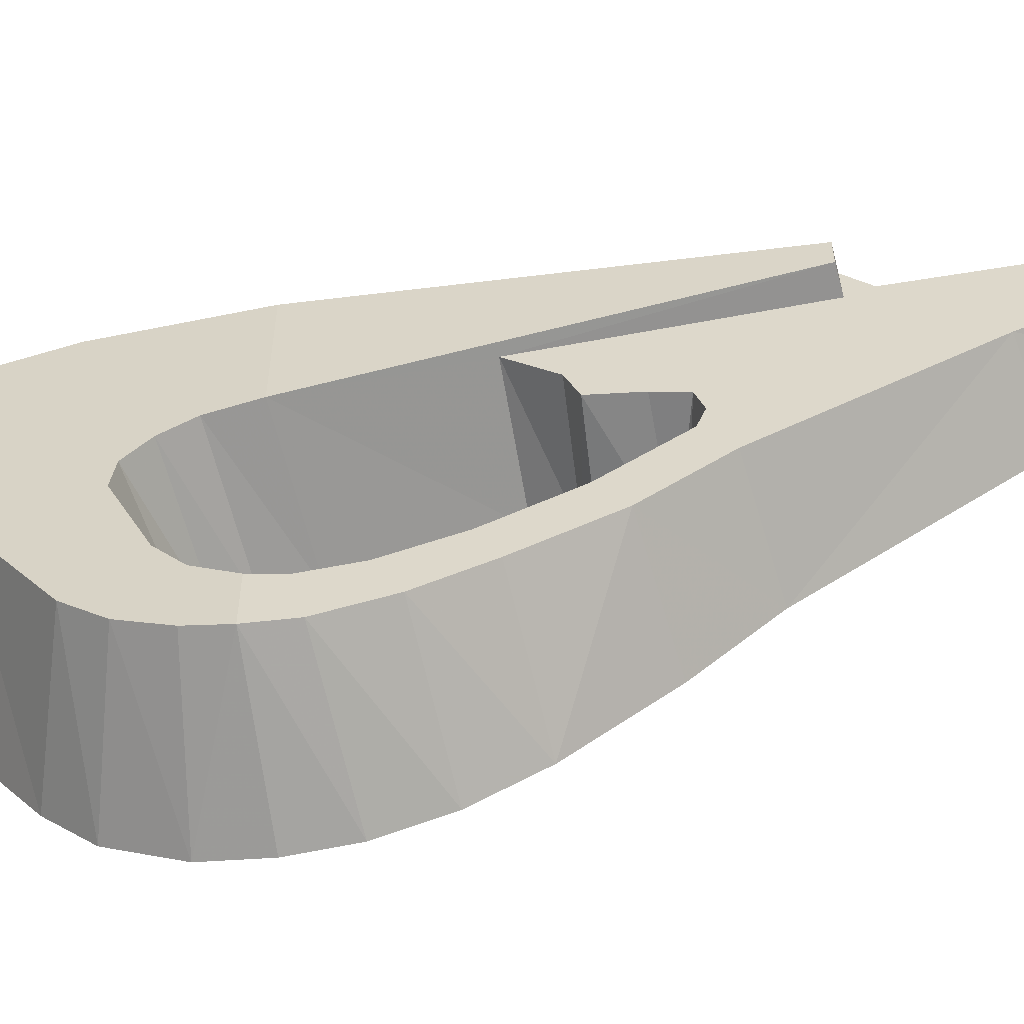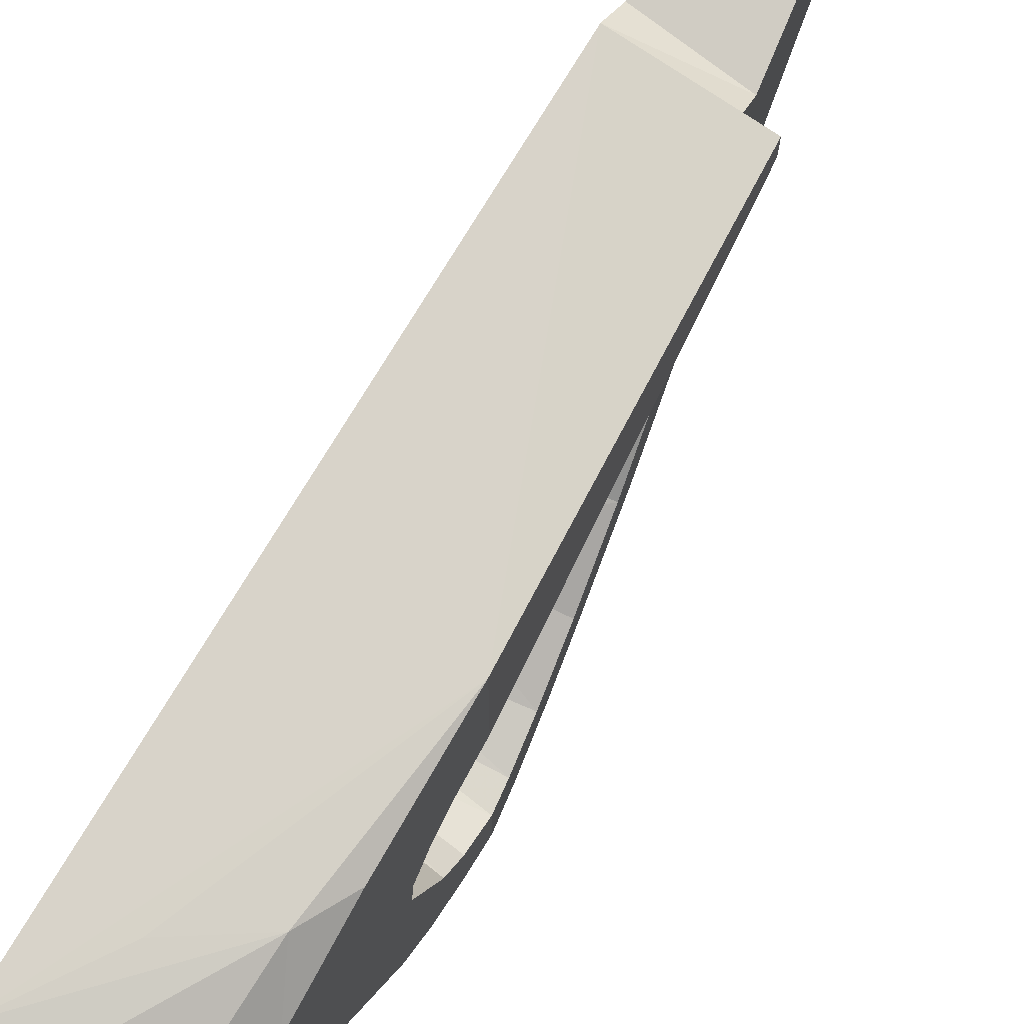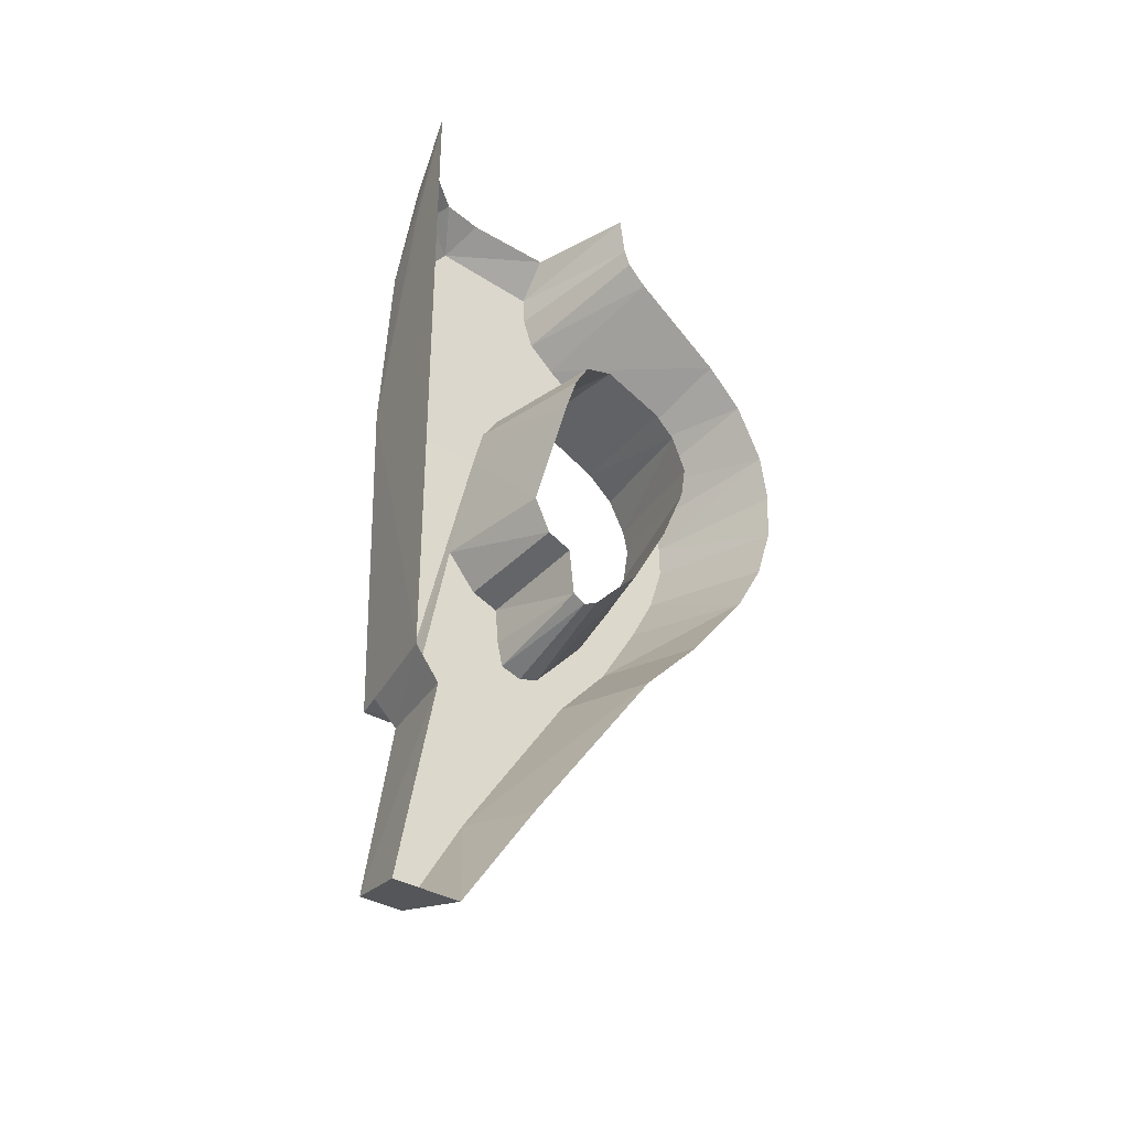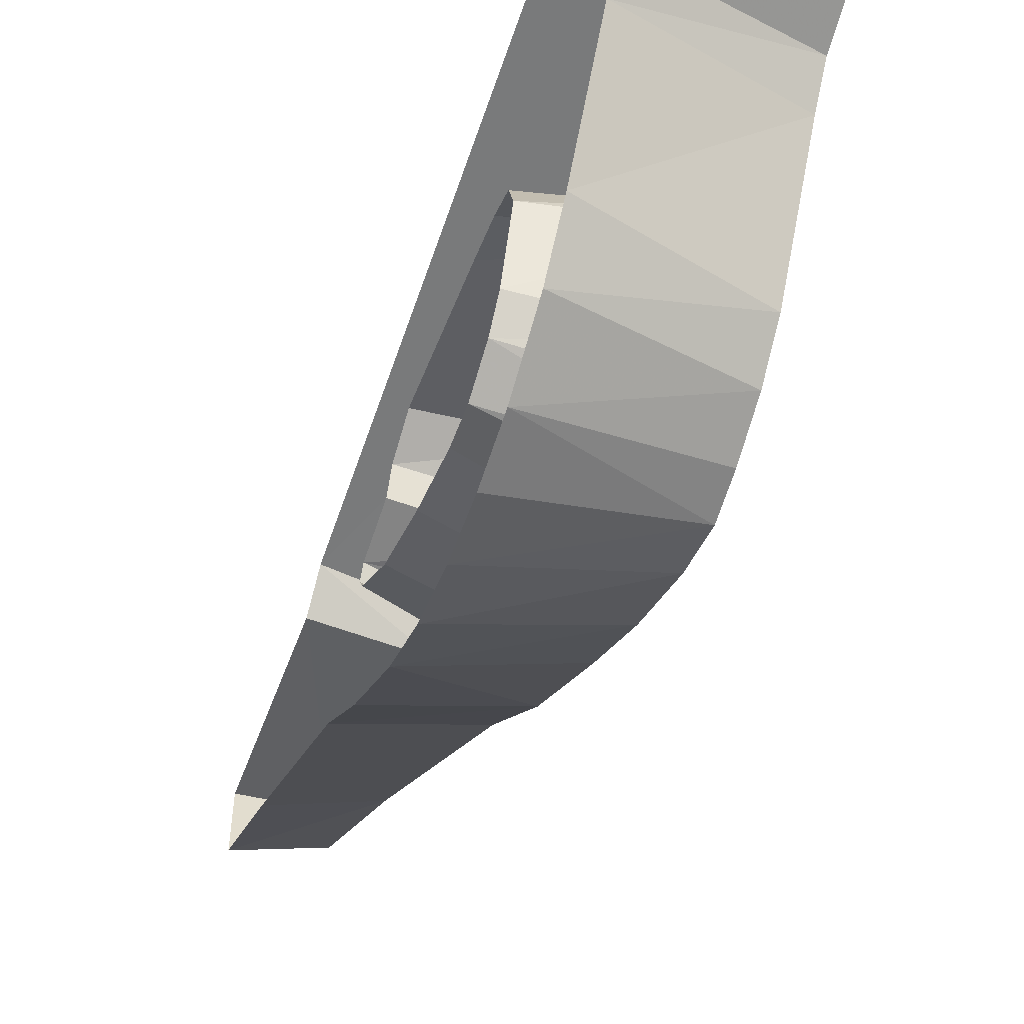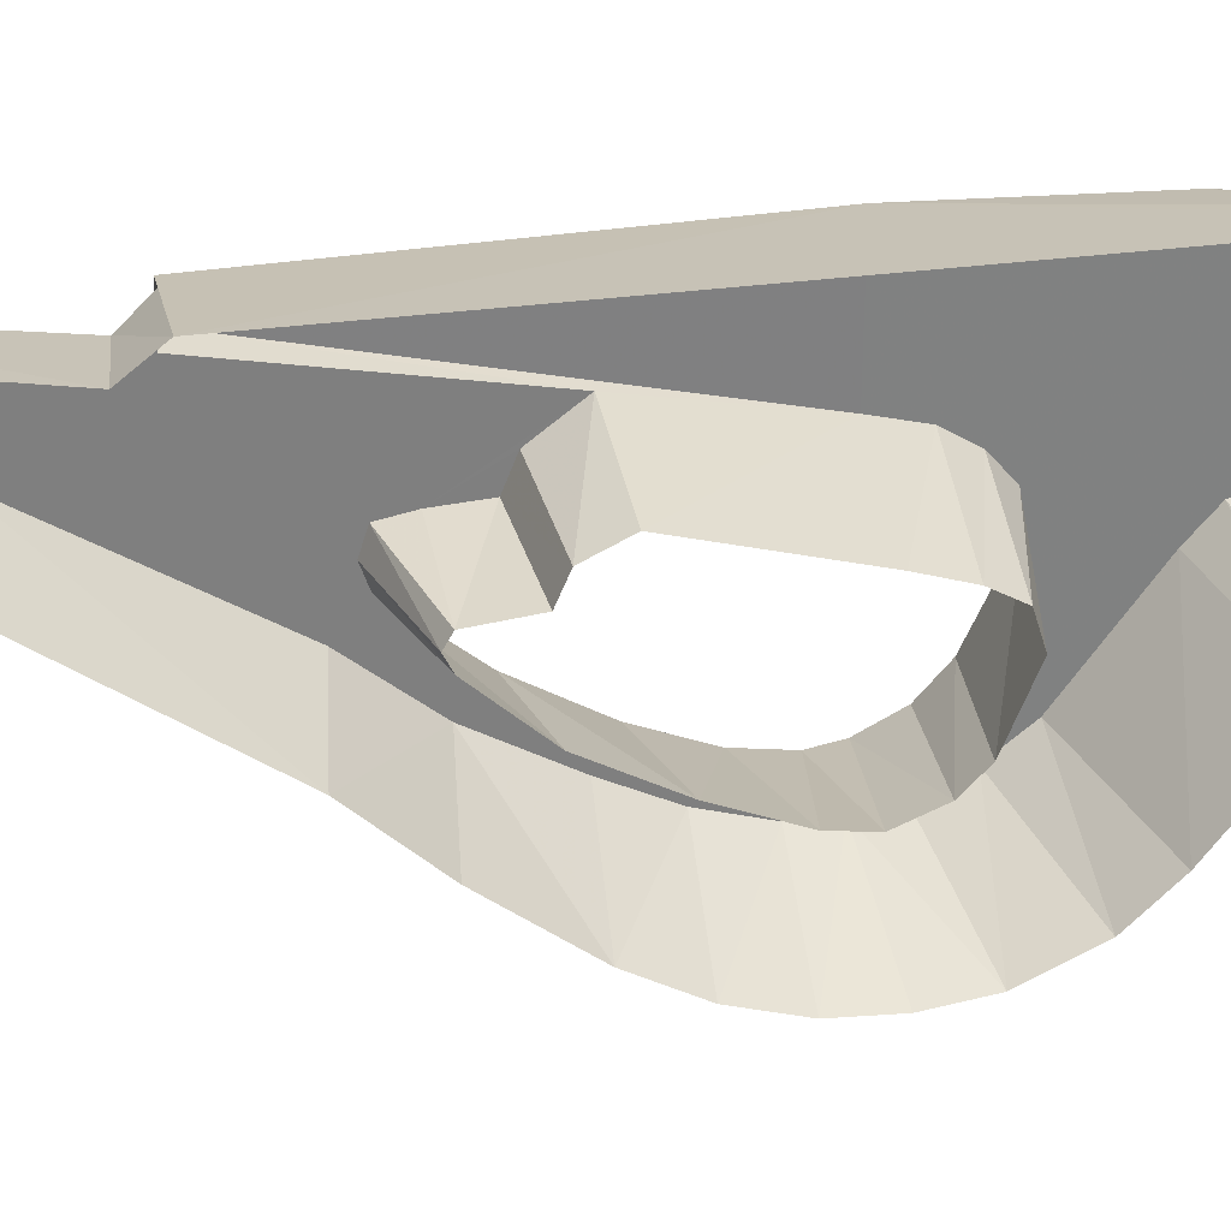
<metadata>
{"format":"obj","ext":"obj","renderer":"f3d","projection":"perspective","resolution":1024,"background":"white","views":[{"elev":-57.6,"azim":100.0,"up":"+Y"},{"elev":71.1,"azim":30.1,"up":"+Y"},{"elev":-36.7,"azim":-127.3,"up":"+Z"},{"elev":-56.0,"azim":-18.4,"up":"+Y"},{"elev":30.1,"azim":-101.0,"up":"+Y"}]}
</metadata>
<code>
v 0 -0.0585 -0.847
v 0 -0.04 -0.905
v 0.2 -0.03 -0.83
v 0.2 -0.03 -0.83
v 0 -0.04 -0.905
v 0.2 -0.01474 -0.89
v 0.1669 -0.04 -1.175
v 0.1687 -0.002 -1.159
v 0 -0.01 -1.15
v 0 -0.045 -1.165
v 0 -0.01 -1.15
v 0.1687 -0.002 -1.159
v 0.1755 0.03702 -1.101
v 0 -0.01 -1.15
v 0.1755 0.03702 -1.101
v 0 0.01342 -1.101
v 0 0.01342 -1.101
v 0.1755 0.03702 -1.101
v 0.2 -0.01474 -0.89
v 0 -0.04 -0.905
v 0 -0.218 -1.056
v 0 -0.2565 -0.9635
v 0.1878 -0.295 -0.995
v 0.1878 -0.295 -0.995
v 0.1779 -0.255 -1.08
v 0 -0.218 -1.056
v 0 -0.218 -1.056
v 0.1779 -0.255 -1.08
v 0.1663 -0.19 -1.18
v 0.1663 -0.19 -1.18
v 0 -0.163 -1.157
v 0 -0.218 -1.056
v 0 -0.2565 -0.9635
v 0 -0.264 -0.913
v 0.1953 -0.31 -0.93
v 0.1953 -0.31 -0.93
v 0.1878 -0.295 -0.995
v 0 -0.2565 -0.9635
v 0 -0.264 -0.913
v 0 -0.2425 -0.8605
v 0.2 -0.306 -0.89
v 0 -0.163 -1.157
v 0.1663 -0.19 -1.18
v 0.1552 -0.105 -1.275
v 0 -0.163 -1.157
v 0.1552 -0.105 -1.275
v 0 -0.09 -1.236
v 0 -0.09 -1.236
v 0.1552 -0.105 -1.275
v 0.1541 -0.075 -1.285
v 0 -0.09 -1.236
v 0.1541 -0.075 -1.285
v 0 -0.07 -1.246
v 0 -0.07 -1.246
v 0.1541 -0.075 -1.285
v 0.1552 -0.045 -1.275
v 0 -0.07 -1.246
v 0.1552 -0.045 -1.275
v 0 -0.0525 -1.236
v 0 -0.0525 -1.236
v 0.1552 -0.045 -1.275
v 0.1599 -0.04 -1.235
v 0 -0.0525 -1.236
v 0.1599 -0.04 -1.235
v 0.1669 -0.04 -1.175
v 0 -0.0525 -1.236
v 0.1669 -0.04 -1.175
v 0 -0.045 -1.165
v 0 -0.2115 -0.8305
v 0 -0.1225 -0.7955
v 0.2 -0.13 -0.755
v 0 -0.2115 -0.8305
v 0.2 -0.13 -0.755
v 0.2 -0.24 -0.805
v 0 -0.2115 -0.8305
v 0.2 -0.24 -0.805
v 0 -0.2425 -0.8605
v 0 -0.2425 -0.8605
v 0.2 -0.24 -0.805
v 0.2 -0.28 -0.84
v 0 -0.2425 -0.8605
v 0.2 -0.28 -0.84
v 0.2 -0.306 -0.89
v 0.2 -0.306 -0.89
v 0.1953 -0.31 -0.93
v 0 -0.264 -0.913
v 0 -0.1225 -0.7955
v 0.2 -0.09 -0.76
v 0.2 -0.13 -0.755
v 0 -0.1225 -0.7955
v 0 -0.08 -0.809
v 0.2 -0.09 -0.76
v 0.2 -0.09 -0.76
v 0 -0.08 -0.809
v 0.2 -0.055 -0.79
v 0.2 -0.055 -0.79
v 0 -0.08 -0.809
v 0 -0.0585 -0.847
v 0.2 -0.055 -0.79
v 0 -0.0585 -0.847
v 0.2 -0.03 -0.83
v 0.2 -0.01474 -0.89
v 0.1755 0.03702 -1.101
v 0.175 0.12 -1.42
v 0.1755 0.03702 -1.101
v 0.138 0.1168 -1.423
v 0.175 0.12 -1.42
v 0.138 0.1168 -1.423
v 0.1343 0.135 -1.455
v 0.1384 0.1673 -1.42
v 0.1029 0.13 -1.725
v 0.1029 0.19 -1.725
v 0.1343 0.135 -1.455
v 0.1209 0.035 -1.57
v 0.1755 0.03702 -1.101
v 0.1687 -0.002 -1.159
v 0.1599 -0.04 -1.235
v 0.138 0.1168 -1.423
v 0.1669 -0.04 -1.175
v 0.1599 -0.04 -1.235
v 0.1687 -0.002 -1.159
v 0.1843 -0.345 -1.025
v 0.175 -0.3 -1.105
v 0.1779 -0.255 -1.08
v 0.1878 -0.295 -0.995
v 0.1779 -0.255 -1.08
v 0.175 -0.3 -1.105
v 0.1622 -0.23 -1.215
v 0.1663 -0.19 -1.18
v 0.1552 -0.105 -1.275
v 0.1663 -0.19 -1.18
v 0.1622 -0.23 -1.215
v 0.1512 -0.145 -1.31
v 0.1953 -0.31 -0.93
v 0.1936 -0.375 -0.945
v 0.1843 -0.345 -1.025
v 0.1878 -0.295 -0.995
v 0.2 -0.38 -0.89
v 0.1936 -0.375 -0.945
v 0.1953 -0.31 -0.93
v 0.2 -0.306 -0.89
v 0.1209 0.035 -1.57
v 0.1541 -0.075 -1.285
v 0.1552 -0.105 -1.275
v 0.1512 -0.145 -1.31
v 0.1209 0.035 -1.57
v 0.1343 0.135 -1.455
v 0.1552 -0.045 -1.275
v 0.1541 -0.075 -1.285
v 0.1599 -0.04 -1.235
v 0.1552 -0.045 -1.275
v 0.1343 0.135 -1.455
v 0.138 0.1168 -1.423
v 0.2 -0.38 -0.89
v 0.2 -0.306 -0.89
v 0.2 -0.37 -0.84
v 0.2 -0.37 -0.84
v 0.2 -0.306 -0.89
v 0.2 -0.28 -0.84
v 0.2 -0.345 -0.78
v 0.2 -0.305 -0.73
v 0.2 -0.345 -0.78
v 0.2 -0.28 -0.84
v 0.2 -0.24 -0.805
v 0.2 -0.305 -0.73
v 0.2 -0.24 -0.805
v 0.2 -0.13 -0.755
v 0.2 -0.16 -0.625
v 0.2 0.16 -0.89
v 0.2 0.1465 -0.7
v 0.2 -0.03 -0.83
v 0.2 -0.01474 -0.89
v 0.2 -0.09 -0.76
v 0.2 -0.12 -0.59
v 0.2 -0.16 -0.625
v 0.2 -0.13 -0.755
v 0.2 -0.09 -0.76
v 0.2 0.112 -0.57
v 0.2 -0.105 -0.545
v 0.2 -0.12 -0.59
v 0.2 -0.09 -0.76
v 0.2 -0.055 -0.79
v 0.2 0.1465 -0.7
v 0.2 0.112 -0.57
v 0.2 -0.055 -0.79
v 0.2 -0.03 -0.83
v 0.2 0.1465 -0.7
v 0.2 0.16 -0.89
v 0.2 -0.01474 -0.89
v 0.175 0.12 -1.42
v 0.175 0.12 -1.42
v 0.175 0.16 -1.42
v 0.2 0.16 -0.89
v 0.2 -0.105 -0.545
v 0.2 0.112 -0.57
v 0.2 0.055 -0.49
v 0.2 -0.105 -0.545
v 0.2 0.055 -0.49
v 0.2 -0.1025 -0.5
v 0.15 -0.1 -0.45
v 0.2 -0.1025 -0.5
v 0.2 0.055 -0.49
v 0.2 0.055 -0.49
v 0.15 0.03 -0.45
v 0.15 -0.1 -0.45
v 0.2 -0.16 -0.625
v 0.2 -0.12 -0.59
v 0 -0.1965 -0.566
v 0 -0.1965 -0.566
v 0 -0.3305 -0.668
v 0.2 -0.16 -0.625
v 0.2 -0.12 -0.59
v 0.2 -0.105 -0.545
v 0 -0.1673 -0.5353
v 0.2 -0.1025 -0.5
v 0.15 -0.1 -0.45
v 0 -0.15 -0.45
v 0.2 -0.105 -0.545
v 0.2 -0.1025 -0.5
v 0 -0.158 -0.5105
v 0 -0.1673 -0.5353
v 0 -0.1965 -0.566
v 0.2 -0.12 -0.59
v 0 -0.158 -0.5105
v 0 -0.1673 -0.5353
v 0.2 -0.105 -0.545
v 0 -0.15 -0.45
v 0 -0.158 -0.5105
v 0.2 -0.1025 -0.5
v 0.2 -0.38 -0.89
v 0.2 -0.37 -0.84
v 0 -0.425 -0.81
v 0 -0.425 -0.81
v 0 -0.435 -0.885
v 0.2 -0.38 -0.89
v 0 -0.425 -0.81
v 0.2 -0.37 -0.84
v 0.2 -0.345 -0.78
v 0 -0.425 -0.81
v 0.2 -0.345 -0.78
v 0 -0.385 -0.725
v 0 -0.385 -0.725
v 0.2 -0.345 -0.78
v 0.2 -0.305 -0.73
v 0 -0.385 -0.725
v 0.2 -0.305 -0.73
v 0 -0.3305 -0.668
v 0 -0.3305 -0.668
v 0.2 -0.305 -0.73
v 0.2 -0.16 -0.625
v 0.1209 0.035 -1.57
v 0 0.01 -1.595
v 0 0.115 -1.75
v 0 0.115 -1.75
v 0.1029 0.13 -1.725
v 0.1209 0.035 -1.57
v 0 -0.18 -1.33
v 0 0.01 -1.595
v 0.1209 0.035 -1.57
v 0.1209 0.035 -1.57
v 0.1512 -0.145 -1.31
v 0 -0.18 -1.33
v 0 -0.18 -1.33
v 0.1512 -0.145 -1.31
v 0.1622 -0.23 -1.215
v 0 -0.27 -1.235
v 0 -0.36 -1.12
v 0 -0.27 -1.235
v 0.1622 -0.23 -1.215
v 0 -0.36 -1.12
v 0.1622 -0.23 -1.215
v 0.175 -0.3 -1.105
v 0 -0.36 -1.12
v 0.175 -0.3 -1.105
v 0.1843 -0.345 -1.025
v 0 -0.36 -1.12
v 0.1843 -0.345 -1.025
v 0 -0.405 -1.04
v 0 -0.405 -1.04
v 0.1843 -0.345 -1.025
v 0.1936 -0.375 -0.945
v 0 -0.405 -1.04
v 0.1936 -0.375 -0.945
v 0 -0.43 -0.96
v 0 -0.43 -0.96
v 0.1936 -0.375 -0.945
v 0.2 -0.38 -0.89
v 0 -0.43 -0.96
v 0.2 -0.38 -0.89
v 0 -0.435 -0.885
v 0.1029 0.13 -1.725
v 0 0.115 -1.75
v 0.1029 0.19 -1.725
v 0.1029 0.19 -1.725
v 0 0.115 -1.75
v 0 0.21 -1.75
v 0.1384 0.1673 -1.42
v 0.1343 0.135 -1.455
v 0 0.195 -1.42
v 0.1029 0.19 -1.725
v 0 0.21 -1.75
v 0 0.16 -1.465
v 0.1029 0.19 -1.725
v 0 0.16 -1.465
v 0.1343 0.135 -1.455
v 0 0.16 -1.465
v 0 0.195 -1.42
v 0.1343 0.135 -1.455
v 0.2 0.16 -0.89
v 0.1384 0.1673 -1.42
v 0 0.195 -1.42
v 0 0.195 -1.42
v 0 0.2 -0.45
v 0.2 0.16 -0.89
v 0.175 0.16 -1.42
v 0.1384 0.1673 -1.42
v 0.2 0.16 -0.89
v 0.1698 0.1636 -0.6375
v 0.2 0.1465 -0.7
v 0.2 0.16 -0.89
v 0.0795 0.1842 -0.575
v 0.1698 0.1636 -0.6375
v 0.2 0.16 -0.89
v 0 0.2 -0.45
v 0.0795 0.1842 -0.575
v 0.2 0.16 -0.89
v 0.1643 0.147 -0.54
v 0.2 0.112 -0.57
v 0.1698 0.1636 -0.6375
v 0.1698 0.1636 -0.6375
v 0.0795 0.1842 -0.575
v 0 0.2 -0.45
v 0.098 0.175 -0.51
v 0.0965 0.164 -0.47
v 0.1643 0.147 -0.54
v 0.2 0.1465 -0.7
v 0.1698 0.1636 -0.6375
v 0.2 0.112 -0.57
v 0 0.2 -0.45
v 0.098 0.175 -0.51
v 0.1698 0.1636 -0.6375
v 0.1555 0.118 -0.48
v 0.2 0.055 -0.49
v 0.2 0.112 -0.57
v 0.0965 0.164 -0.47
v 0.1555 0.118 -0.48
v 0.1643 0.147 -0.54
v 0.1643 0.147 -0.54
v 0.1698 0.1636 -0.6375
v 0.098 0.175 -0.51
v 0.2 0.112 -0.57
v 0.1643 0.147 -0.54
v 0.1555 0.118 -0.48
v 0 0.2 -0.45
v 0.0965 0.164 -0.47
v 0.098 0.175 -0.51
v 0.175 0.16 -1.42
v 0.175 0.12 -1.42
v 0.138 0.1168 -1.423
v 0.138 0.1168 -1.423
v 0.1384 0.1673 -1.42
v 0.175 0.16 -1.42
v 0.1398 0.09075 -0.45
v 0.15 0.03 -0.45
v 0.2 0.055 -0.49
v 0.092 0.149 -0.45
v 0.1398 0.09075 -0.45
v 0.1555 0.118 -0.48
v 0.1555 0.118 -0.48
v 0.0965 0.164 -0.47
v 0.092 0.149 -0.45
v 0.2 0.055 -0.49
v 0.1555 0.118 -0.48
v 0.1398 0.09075 -0.45
v 0 0.2 -0.45
v 0.092 0.149 -0.45
v 0.0965 0.164 -0.47
g mesh7320575
f 1 2 3
f 4 5 6
f 7 8 9
f 9 10 7
f 11 12 13
f 14 15 16
f 17 18 19
f 19 20 17
f 21 22 23
f 24 25 26
f 27 28 29
f 30 31 32
f 33 34 35
f 36 37 38
f 39 40 41
f 42 43 44
f 45 46 47
f 48 49 50
f 51 52 53
f 54 55 56
f 57 58 59
f 60 61 62
f 63 64 65
f 66 67 68
f 69 70 71
f 72 73 74
f 75 76 77
f 78 79 80
f 81 82 83
f 84 85 86
f 87 88 89
f 90 91 92
f 93 94 95
f 96 97 98
f 99 100 101
f 102 103 104
f 105 106 107
g mesh7320576
f 108 109 110
f 111 112 113
f 113 114 111
f 115 116 117
f 117 118 115
f 119 120 121
f 122 123 124
f 124 125 122
f 126 127 128
f 128 129 126
f 130 131 132
f 132 133 130
f 134 135 136
f 136 137 134
f 138 139 140
f 140 141 138
f 142 143 144
f 144 145 142
f 146 147 148
f 148 149 146
f 150 151 152
f 152 153 150
g mesh7320577
f 154 155 156
f 157 158 159
f 159 160 157
f 161 162 163
f 163 164 161
f 165 166 167
f 167 168 165
f 169 170 171
f 171 172 169
f 173 174 175
f 175 176 173
f 177 178 179
f 179 180 177
f 181 182 183
f 183 184 181
f 185 186 187
g mesh7320578
f 188 189 190
f 191 192 193
g mesh7320579
f 194 195 196
f 197 198 199
f 200 201 202
f 203 204 205
g mesh7320580
f 206 207 208
f 209 210 211
f 212 213 214
f 215 216 217
f 218 219 220
f 221 222 223
f 224 225 226
f 227 228 229
f 230 231 232
f 233 234 235
f 236 237 238
f 239 240 241
f 242 243 244
f 245 246 247
f 248 249 250
f 251 252 253
f 254 255 256
f 257 258 259
f 260 261 262
f 263 264 265
f 265 266 263
f 267 268 269
f 270 271 272
f 273 274 275
f 276 277 278
f 279 280 281
f 282 283 284
f 285 286 287
f 288 289 290
g mesh7320581
f 291 292 293
f 294 295 296
g mesh7320582
f 297 298 299
f 300 301 302
f 303 304 305
f 306 307 308
g mesh7320583
f 309 310 311
f 312 313 314
f 315 316 317
f 318 319 320
f 321 322 323
f 324 325 326
f 327 328 329
f 330 331 332
f 333 334 335
f 336 337 338
f 339 340 341
f 342 343 344
f 345 346 347
f 348 349 350
f 351 352 353
f 354 355 356
g mesh7320584
f 357 358 359
f 360 361 362
g mesh7320585
f 363 364 365
f 366 367 368
f 369 370 371
f 372 373 374
f 375 376 377

</code>
